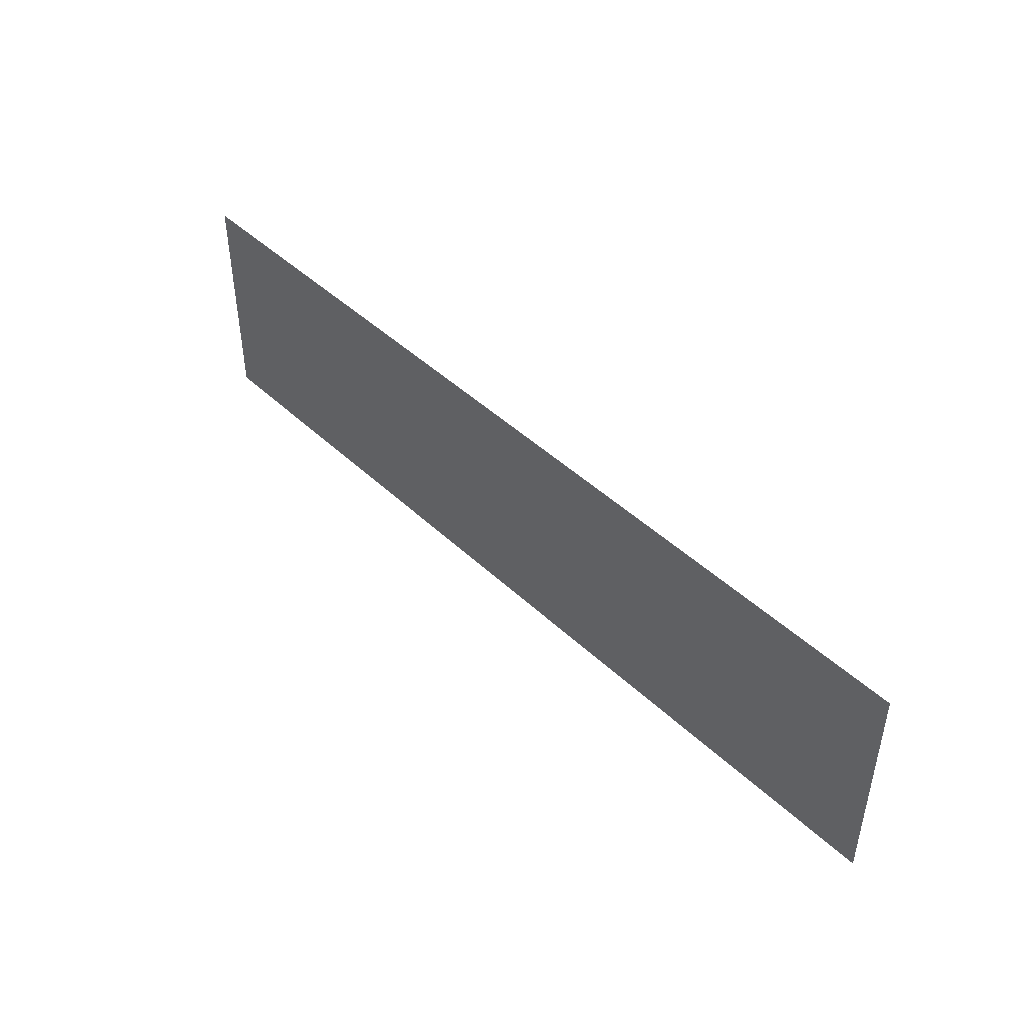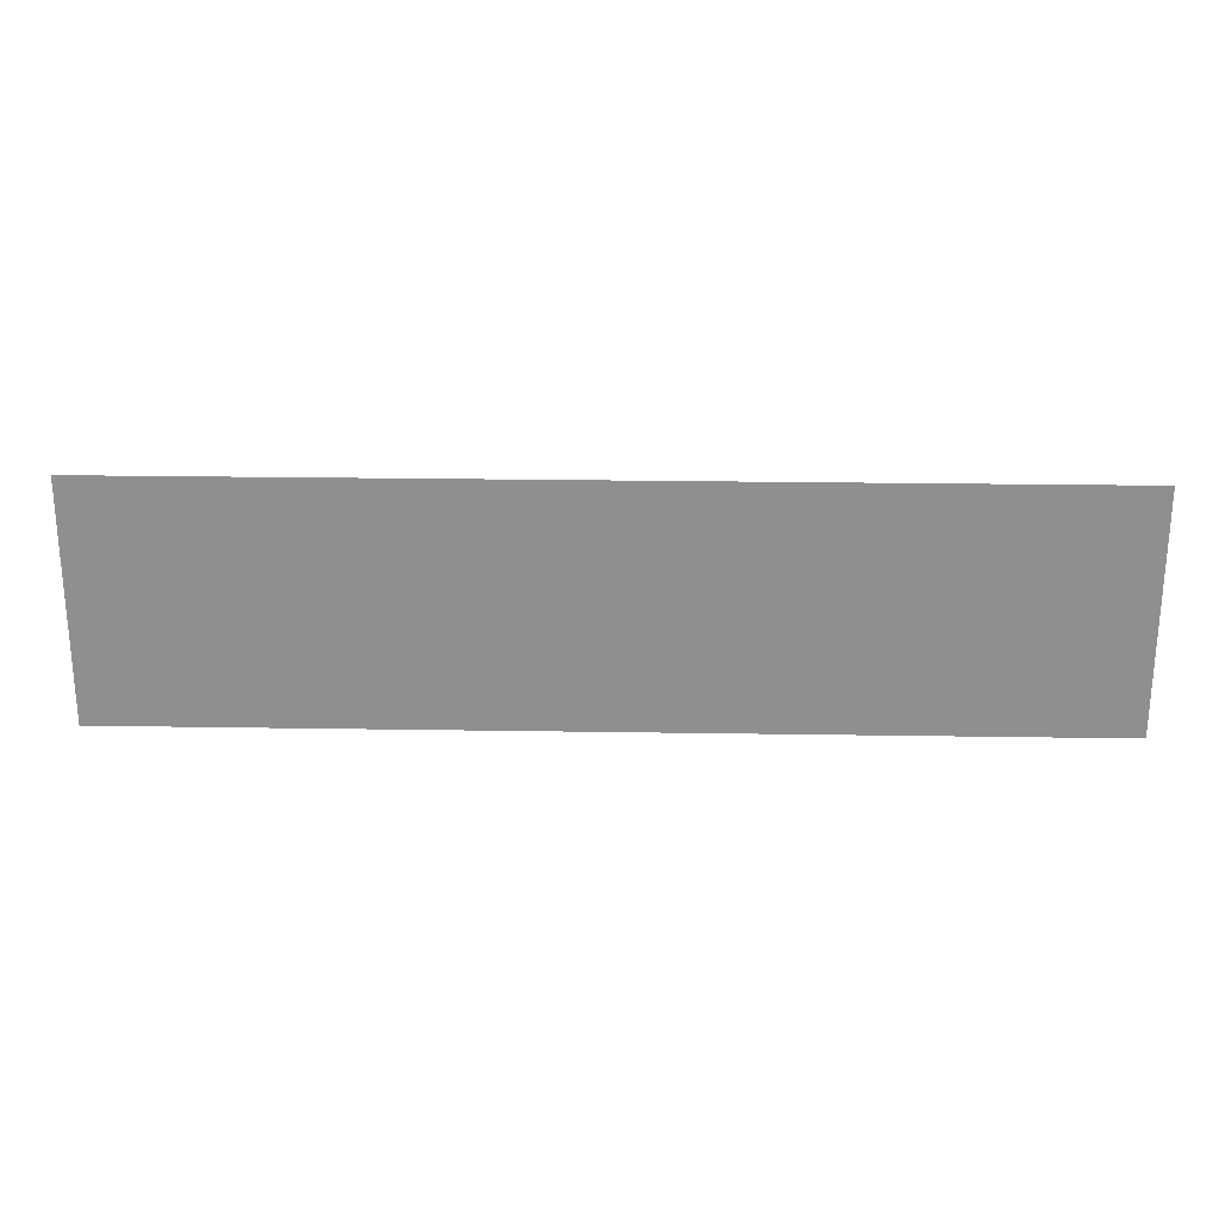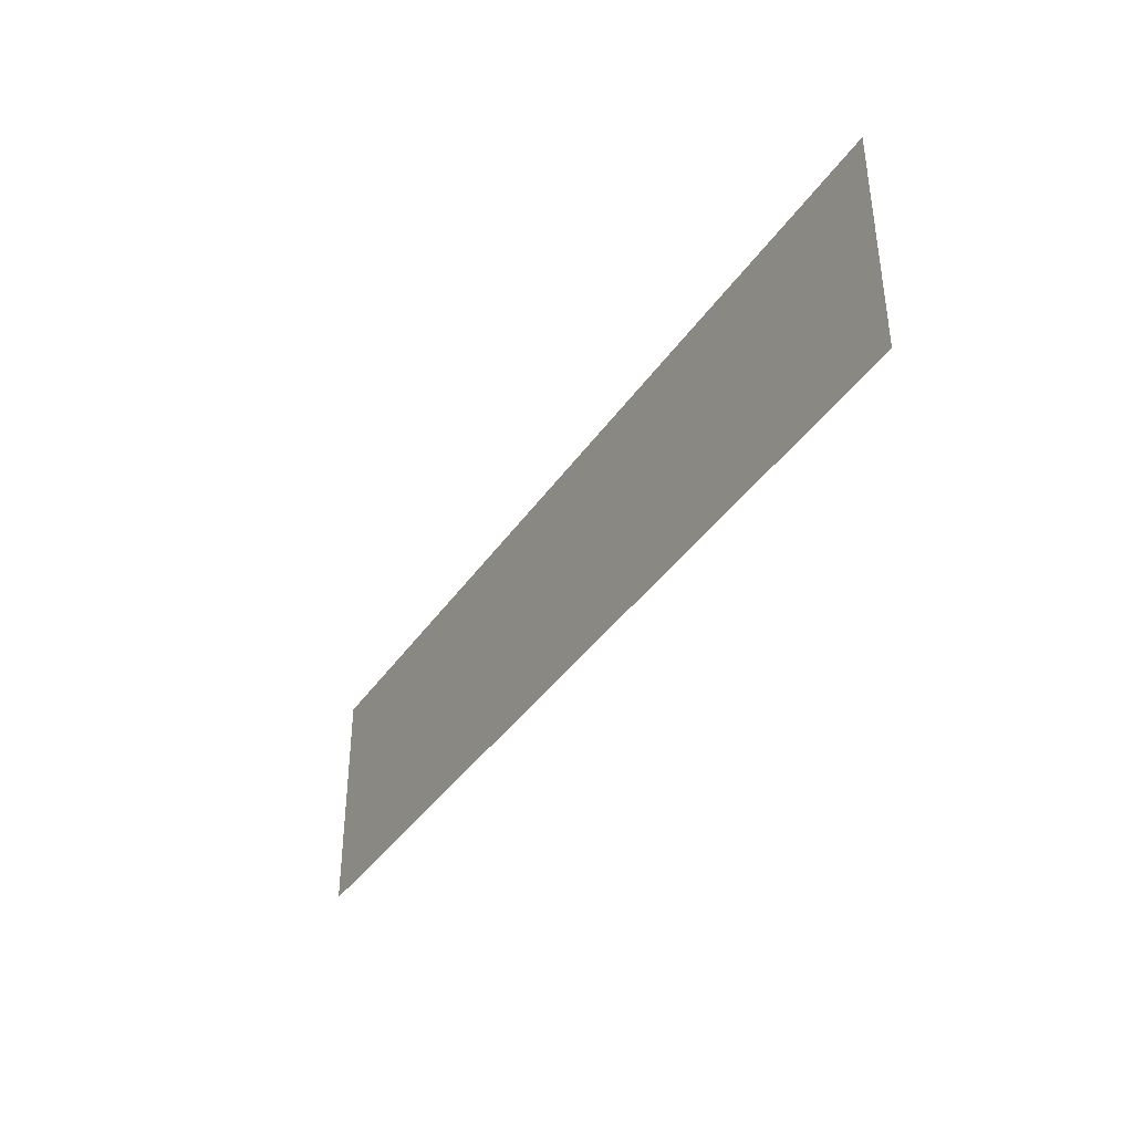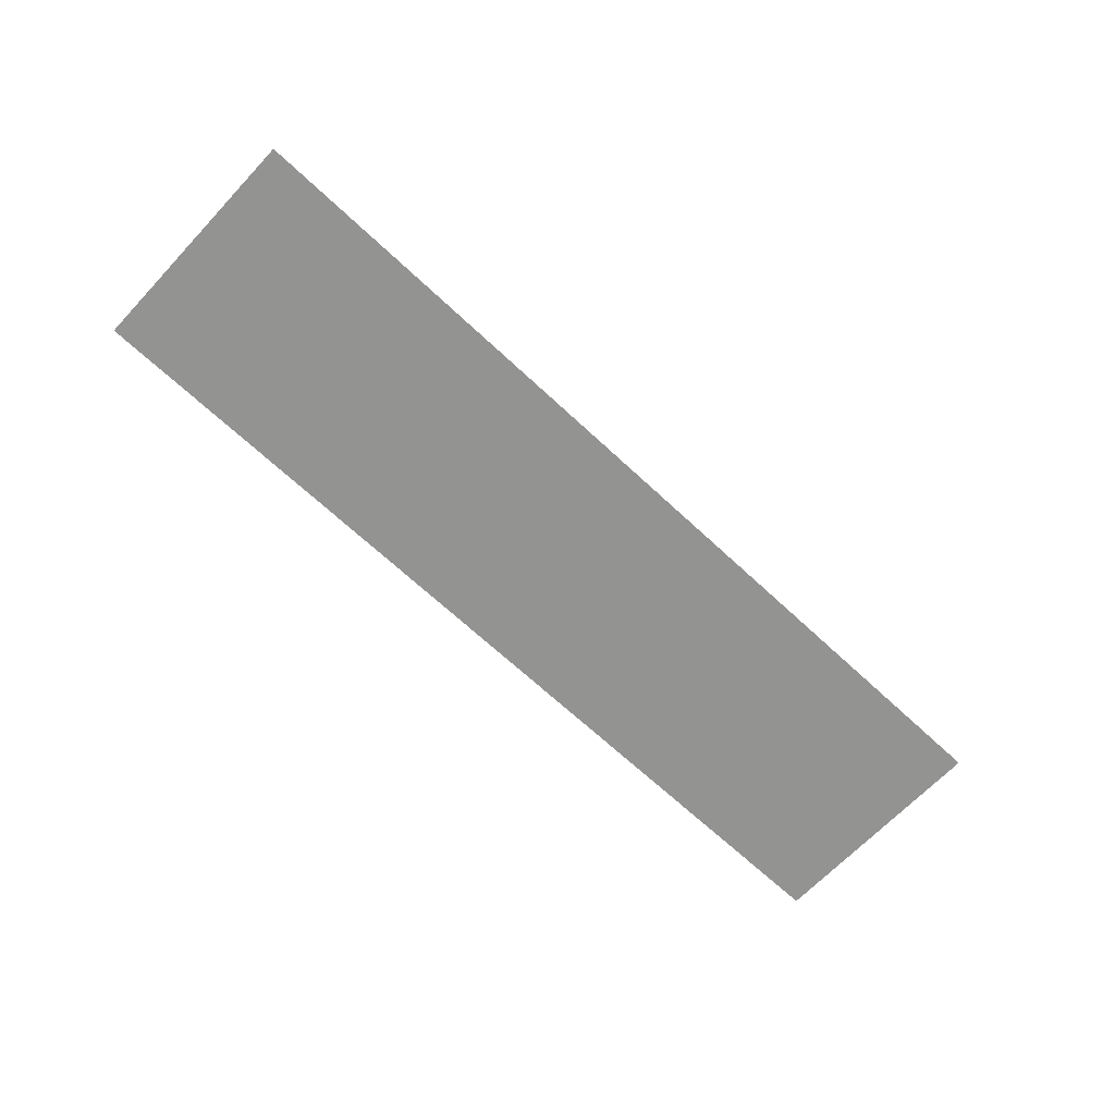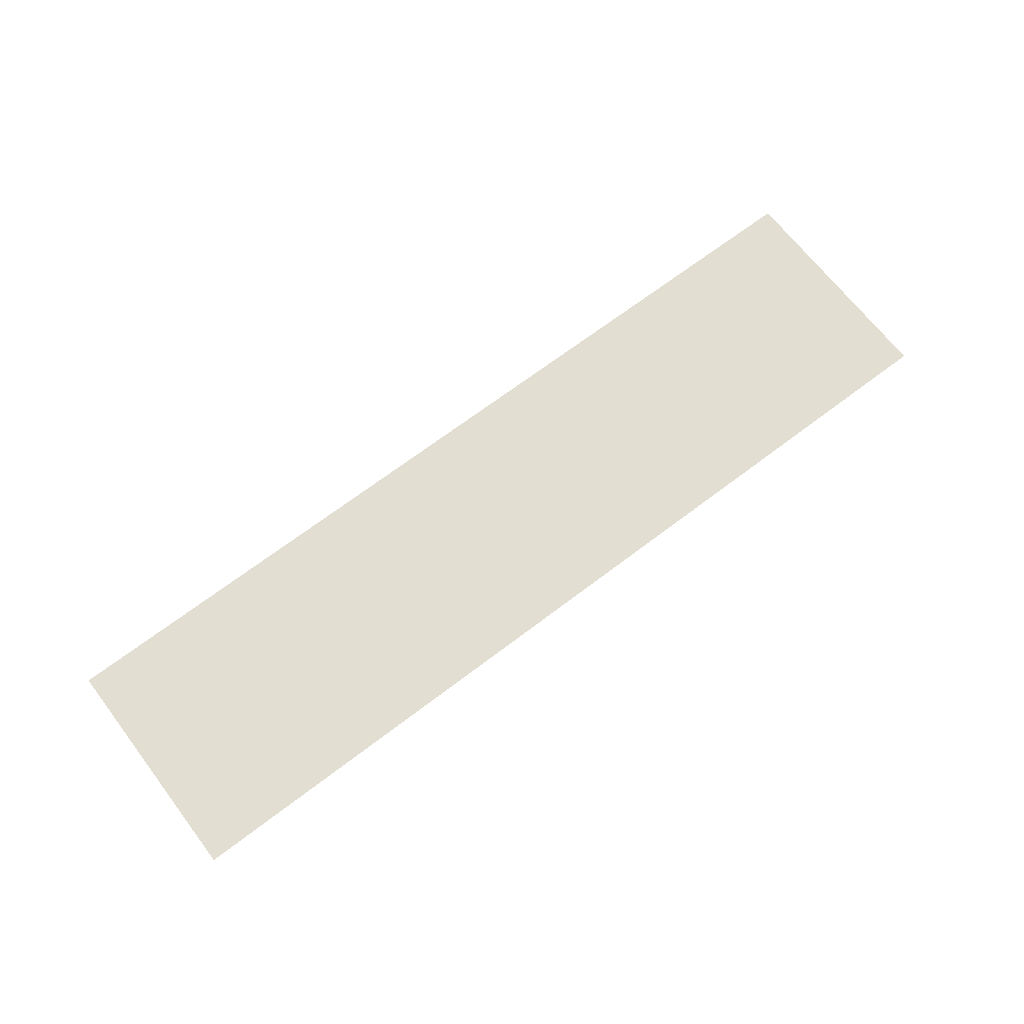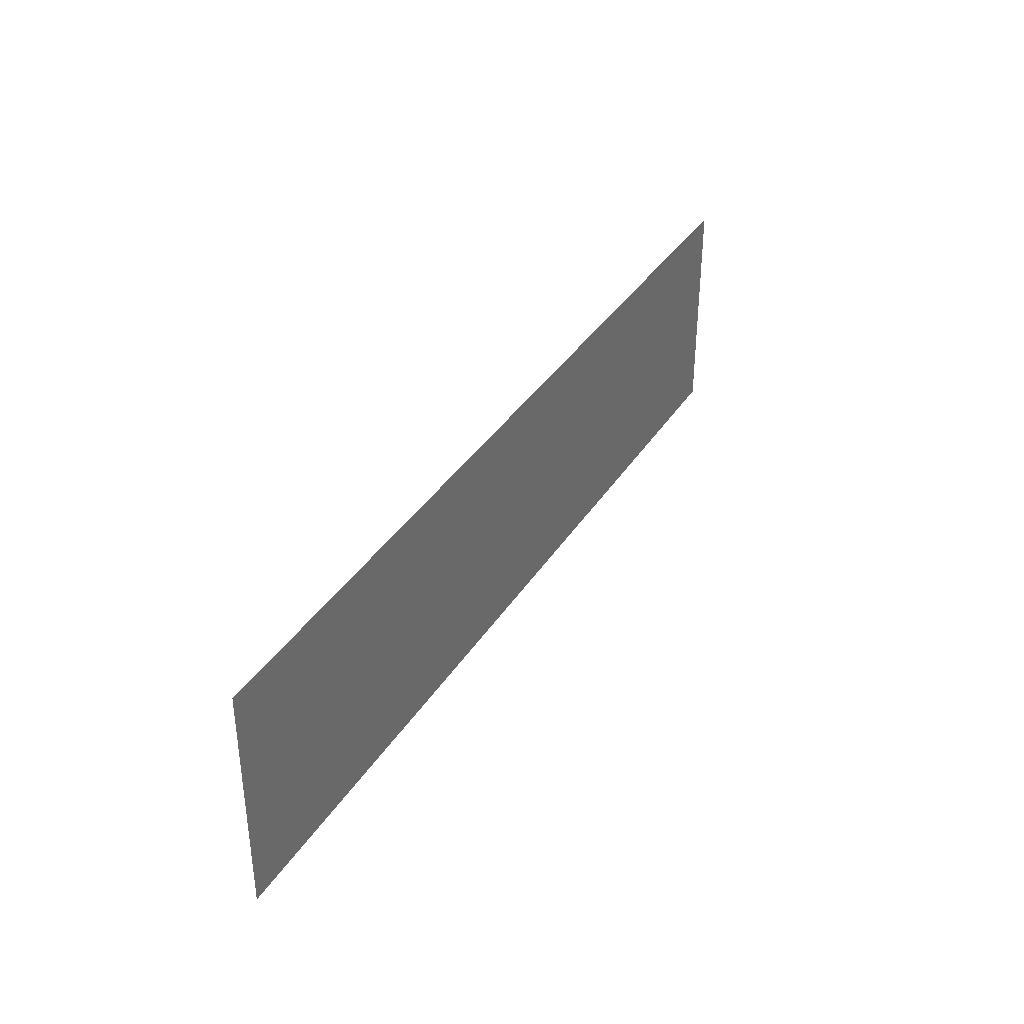
<metadata>
{"format":"obj","ext":"obj","renderer":"f3d","projection":"perspective","resolution":1024,"background":"white","views":[{"elev":45.2,"azim":47.3,"up":"+Y"},{"elev":24.4,"azim":1.5,"up":"+Y"},{"elev":-38.5,"azim":-120.4,"up":"+Y"},{"elev":-66.6,"azim":136.7,"up":"+Z"},{"elev":67.9,"azim":-37.4,"up":"+Z"},{"elev":36.4,"azim":-61.5,"up":"+Y"}]}
</metadata>
<code>
g default
v -0.01982 -0.005 0
v 0.01982 -0.005 0
v -0.01982 0.005 0
v 0.01982 0.005 0
g pPlane2
f 1 2 3
f 3 2 4

</code>
